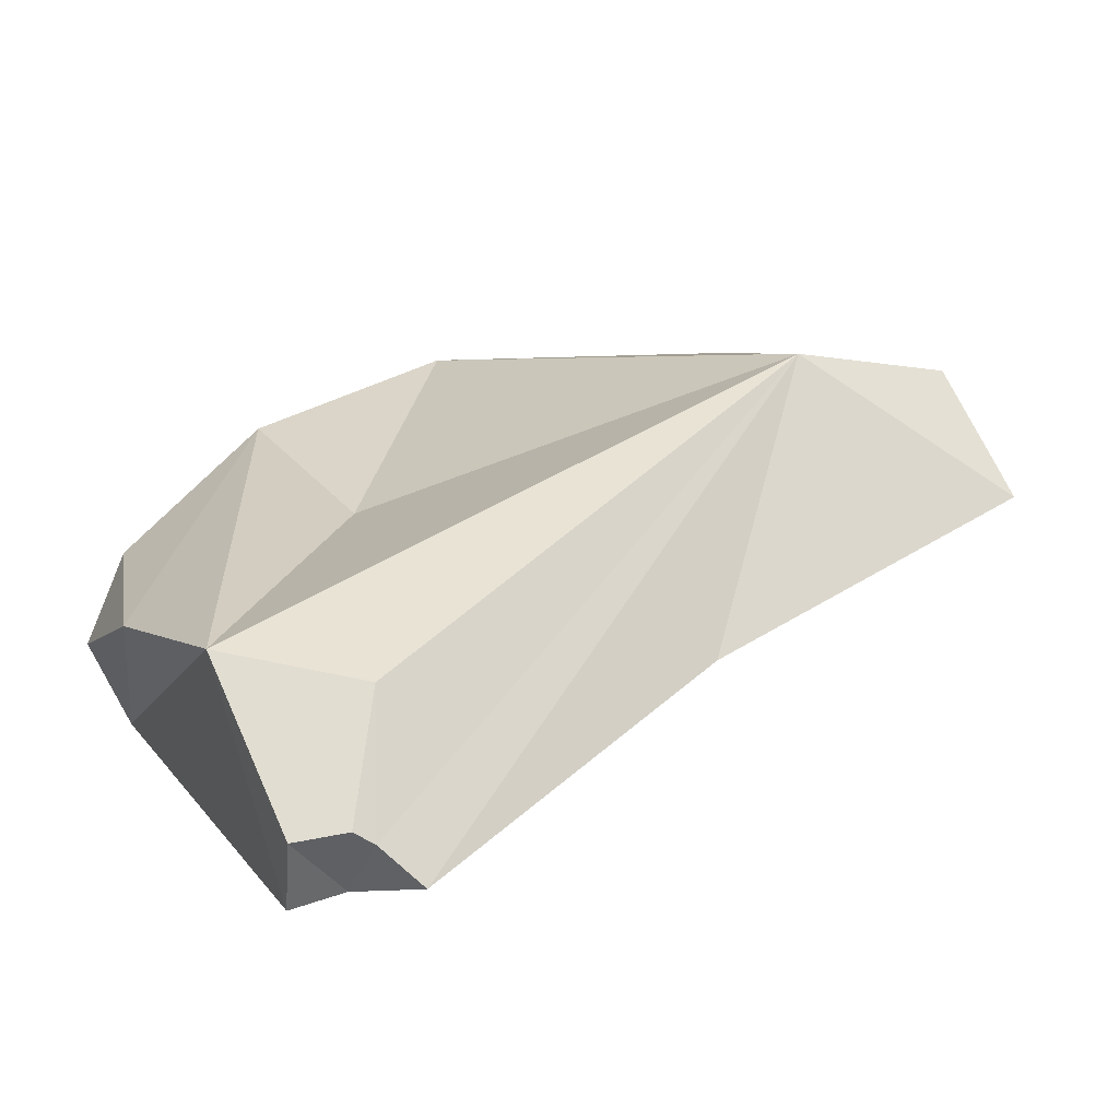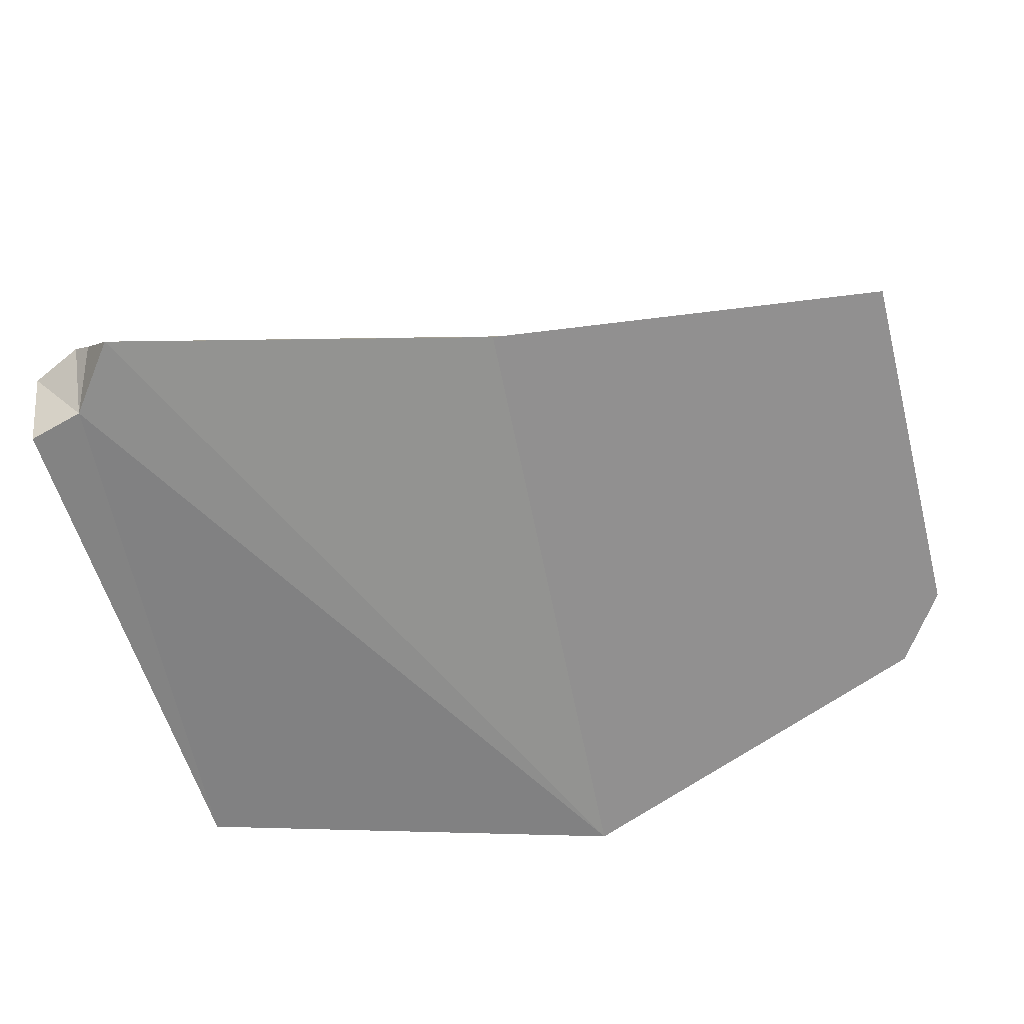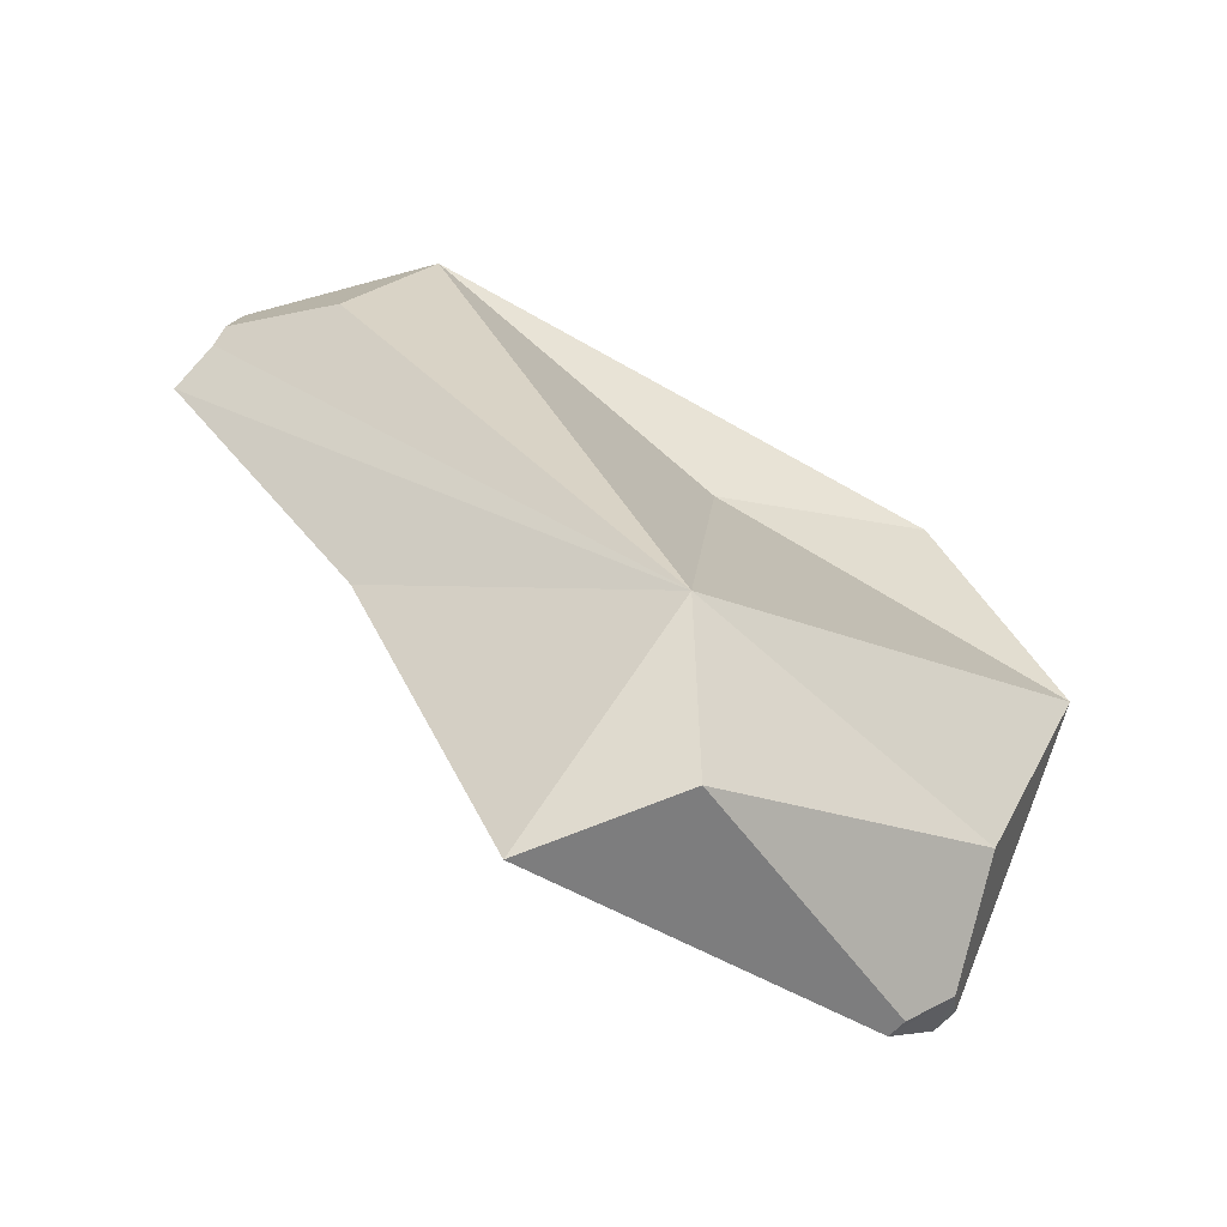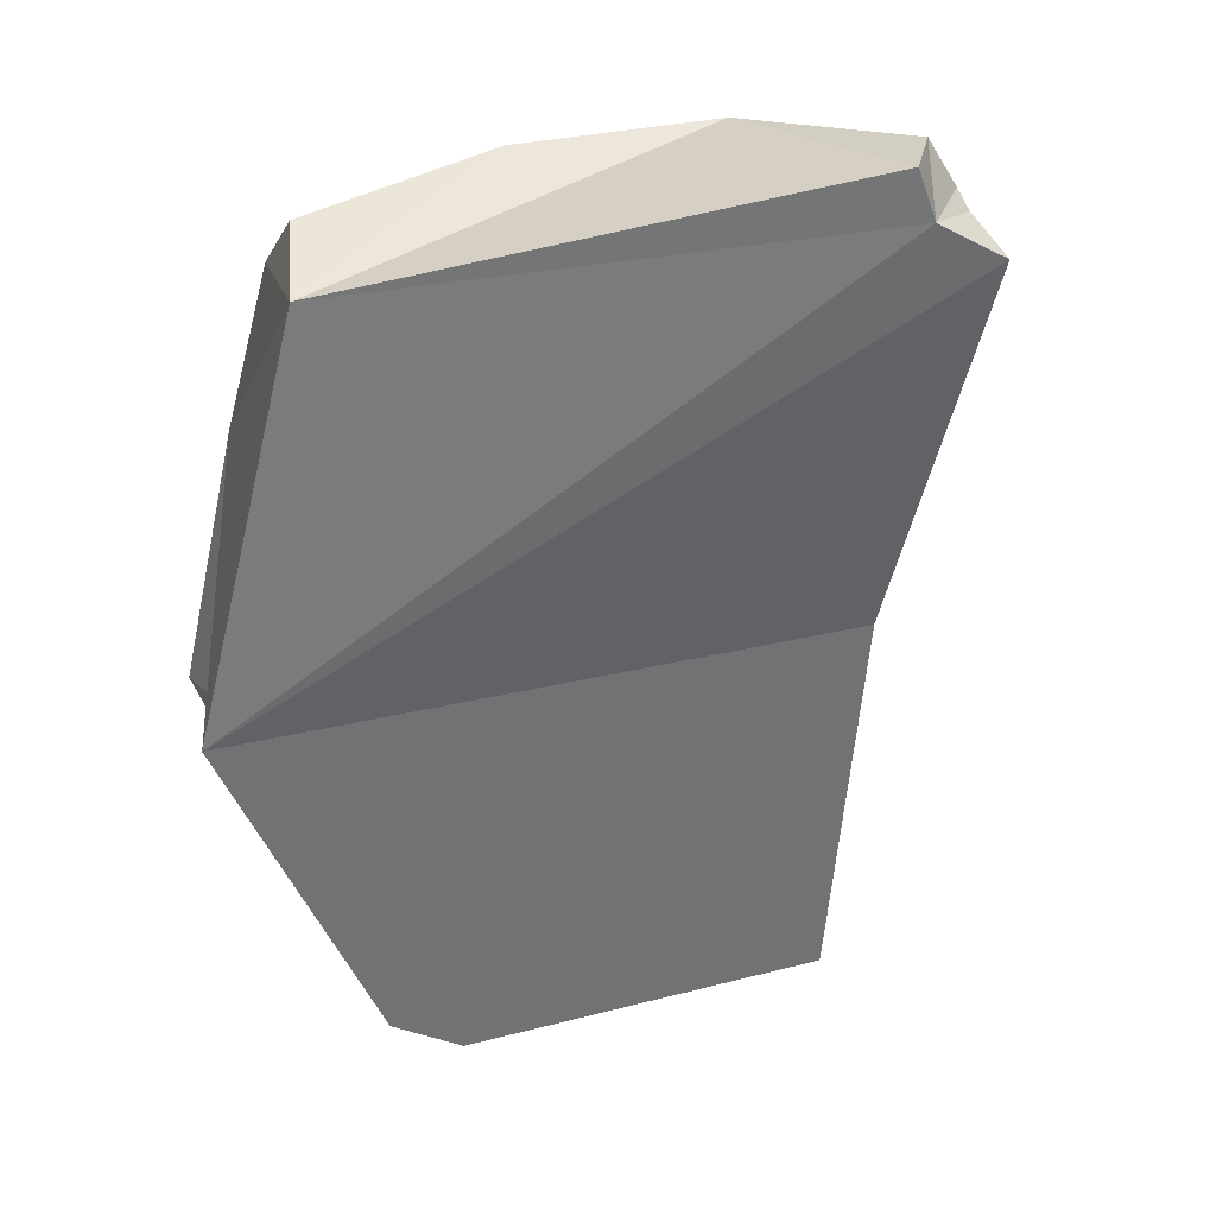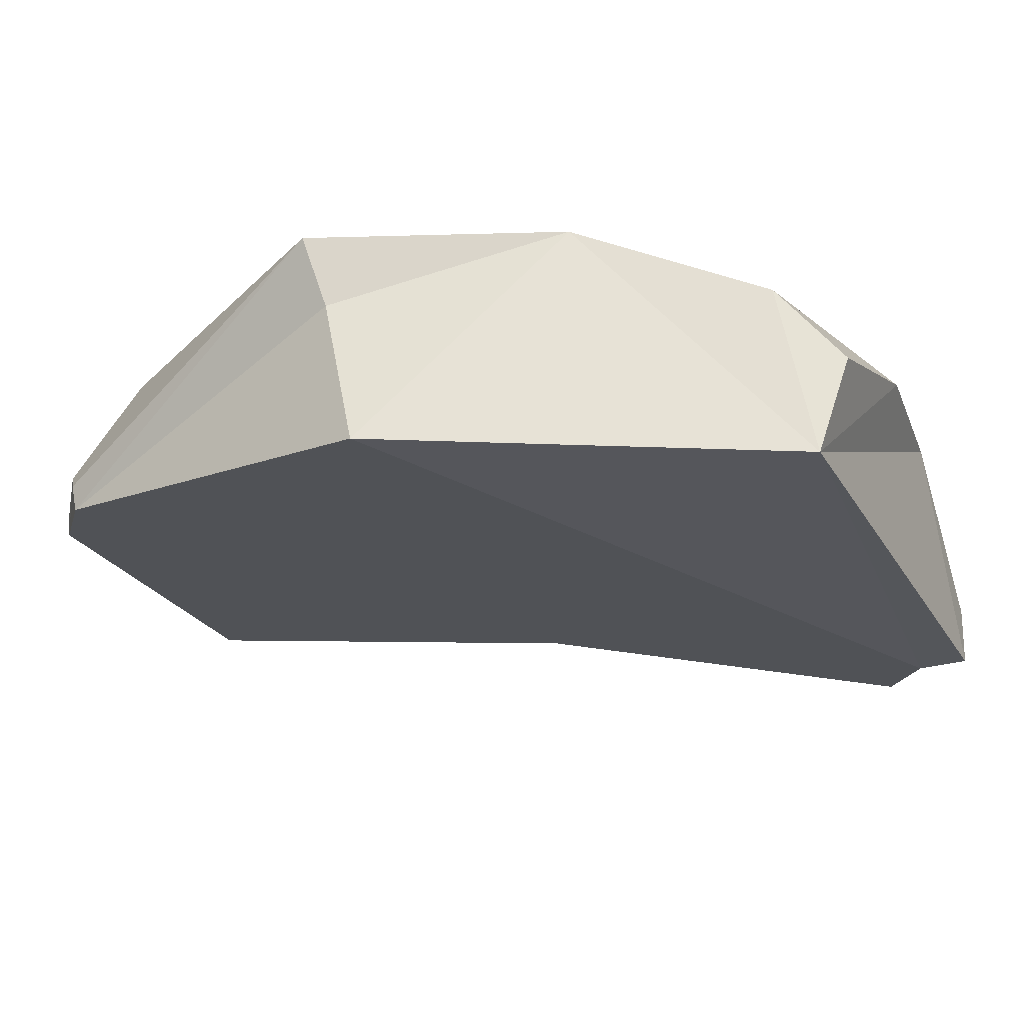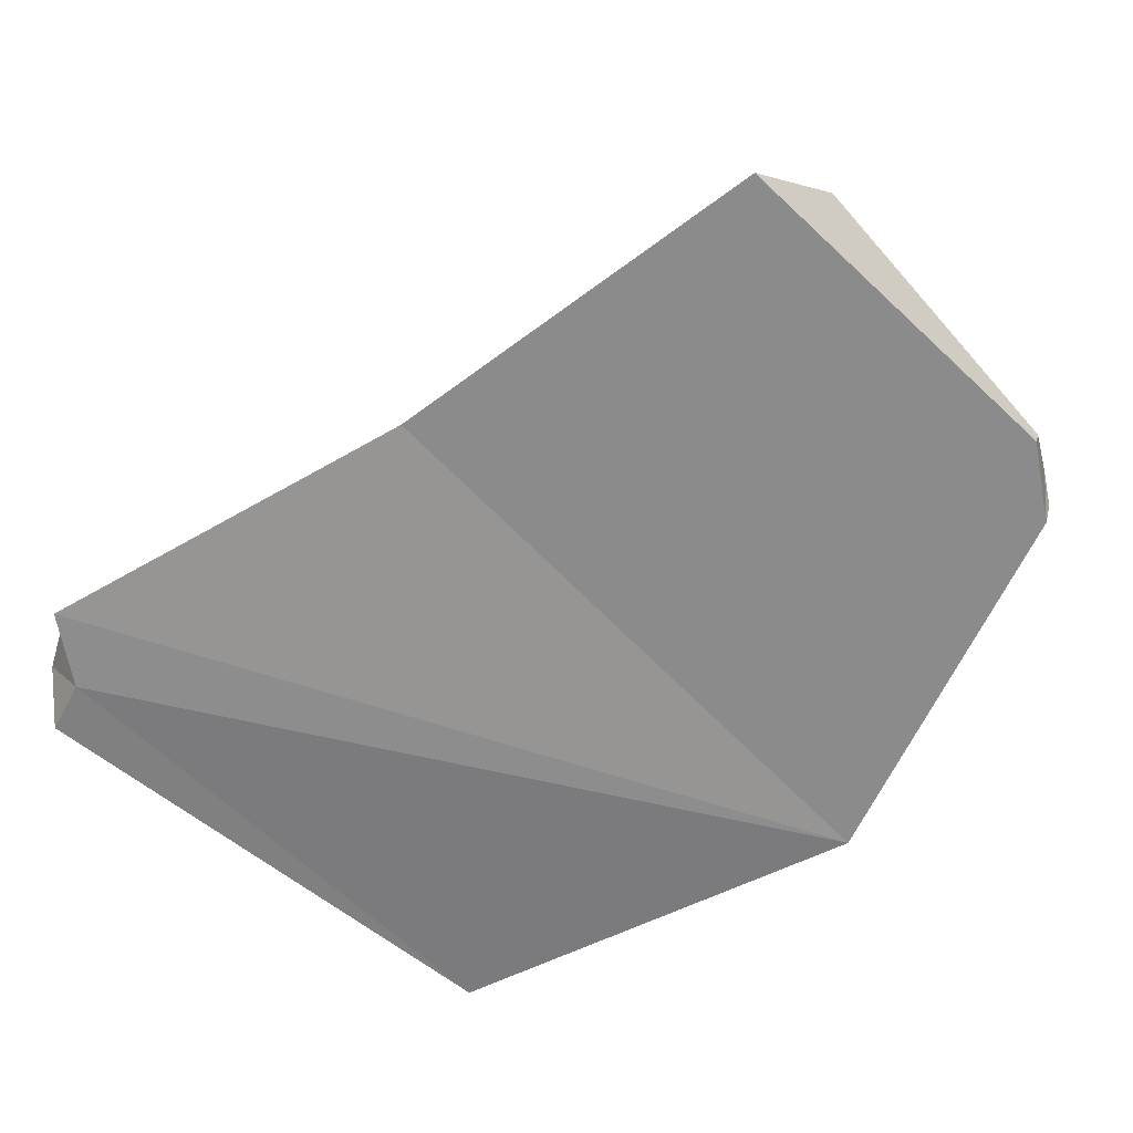
<metadata>
{"format":"obj","ext":"obj","renderer":"f3d","projection":"perspective","resolution":1024,"background":"white","views":[{"elev":25.4,"azim":70.2,"up":"+Y"},{"elev":-49.4,"azim":111.6,"up":"+Y"},{"elev":-57.1,"azim":158.5,"up":"+Z"},{"elev":-64.2,"azim":14.3,"up":"+Y"},{"elev":-37.5,"azim":-60.5,"up":"+Y"},{"elev":-47.3,"azim":146.1,"up":"+Y"}]}
</metadata>
<code>
g default
v 0.1471 0.06198 -0.6424
v -0.02003 0.2005 -0.6042
v 0.01508 0.2715 -0.3529
v -0.5101 -0.2335 0.04161
v -0.424 0.08253 0.3308
v -0.5893 0.09029 -0.003261
v -0.2217 -0.2715 0.5895
v 0.2999 0.1037 0.5696
v -0.2213 -0.1302 0.6424
v 0.03115 0.0168 0.6273
v -0.2868 -0.02592 0.5696
v 0.4222 0.08629 0.3892
v -0.4238 0.1096 -0.4094
v -0.3536 -0.06318 -0.5763
v -0.4342 -0.09853 -0.4965
v -0.4441 -0.0603 -0.4994
v -0.4241 -0.02428 -0.5202
v -0.3642 -0.03902 -0.5725
v 0.5576 -0.05646 0.4315
v 0.5493 -0.03777 0.4586
v 0.5272 -0.05126 0.5316
v 0.5047 -0.1594 0.5326
v 0.5118 -0.1444 0.4569
v 0.5893 -0.1104 0.3793
v 0.3326 -0.01551 -0.1019
v -0.1197 0.06128 0.2661
v -0.5421 -0.006412 0.01041
g rock40
f 23 22 7
f 23 7 4
f 15 6 16
f 15 1 4
f 1 2 3
f 4 7 5
f 5 27 4
f 16 13 17
f 22 8 7
f 21 12 8
f 11 5 7
f 10 7 8
f 11 7 9
f 10 9 7
f 9 10 11
f 5 11 10
f 5 10 8
f 3 8 12
f 19 12 20
f 3 26 8
f 5 26 6
f 24 3 19
f 13 6 3
f 18 13 2
f 15 27 6
f 2 13 3
f 15 16 17
f 14 2 1
f 15 14 1
f 16 6 13
f 18 17 13
f 18 14 17
f 14 15 17
f 14 18 2
f 21 22 23
f 4 25 24
f 22 21 8
f 21 20 12
f 19 3 12
f 25 3 24
f 24 19 23
f 19 20 23
f 20 21 23
f 24 23 4
f 3 6 26
f 5 8 26
f 4 1 25
f 25 1 3
f 5 6 27
f 15 4 27

</code>
